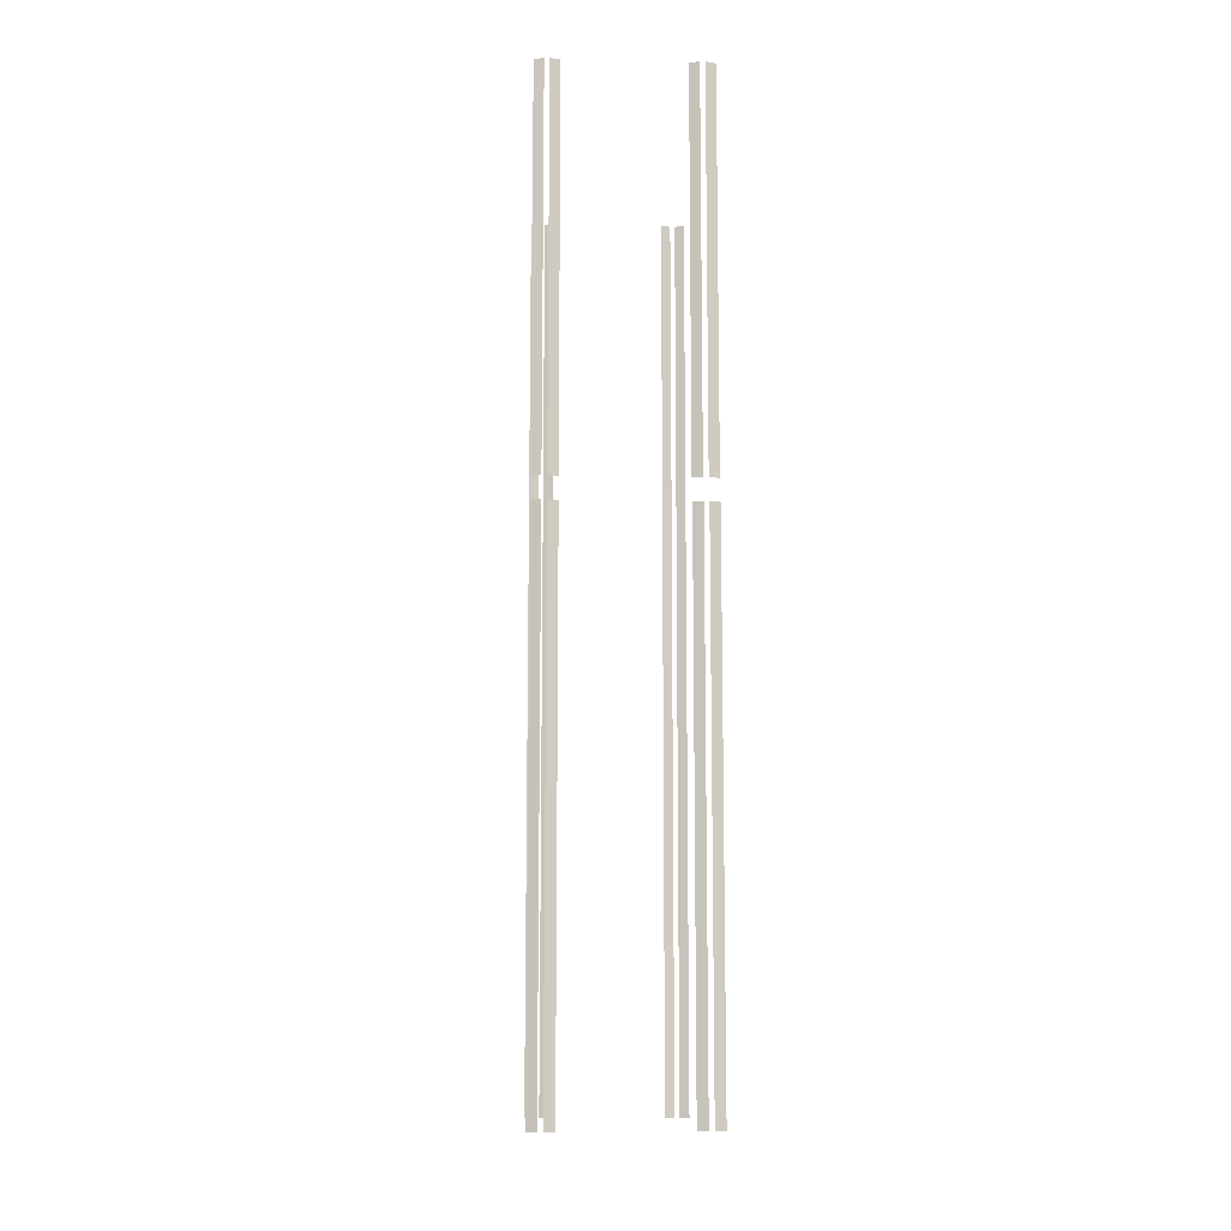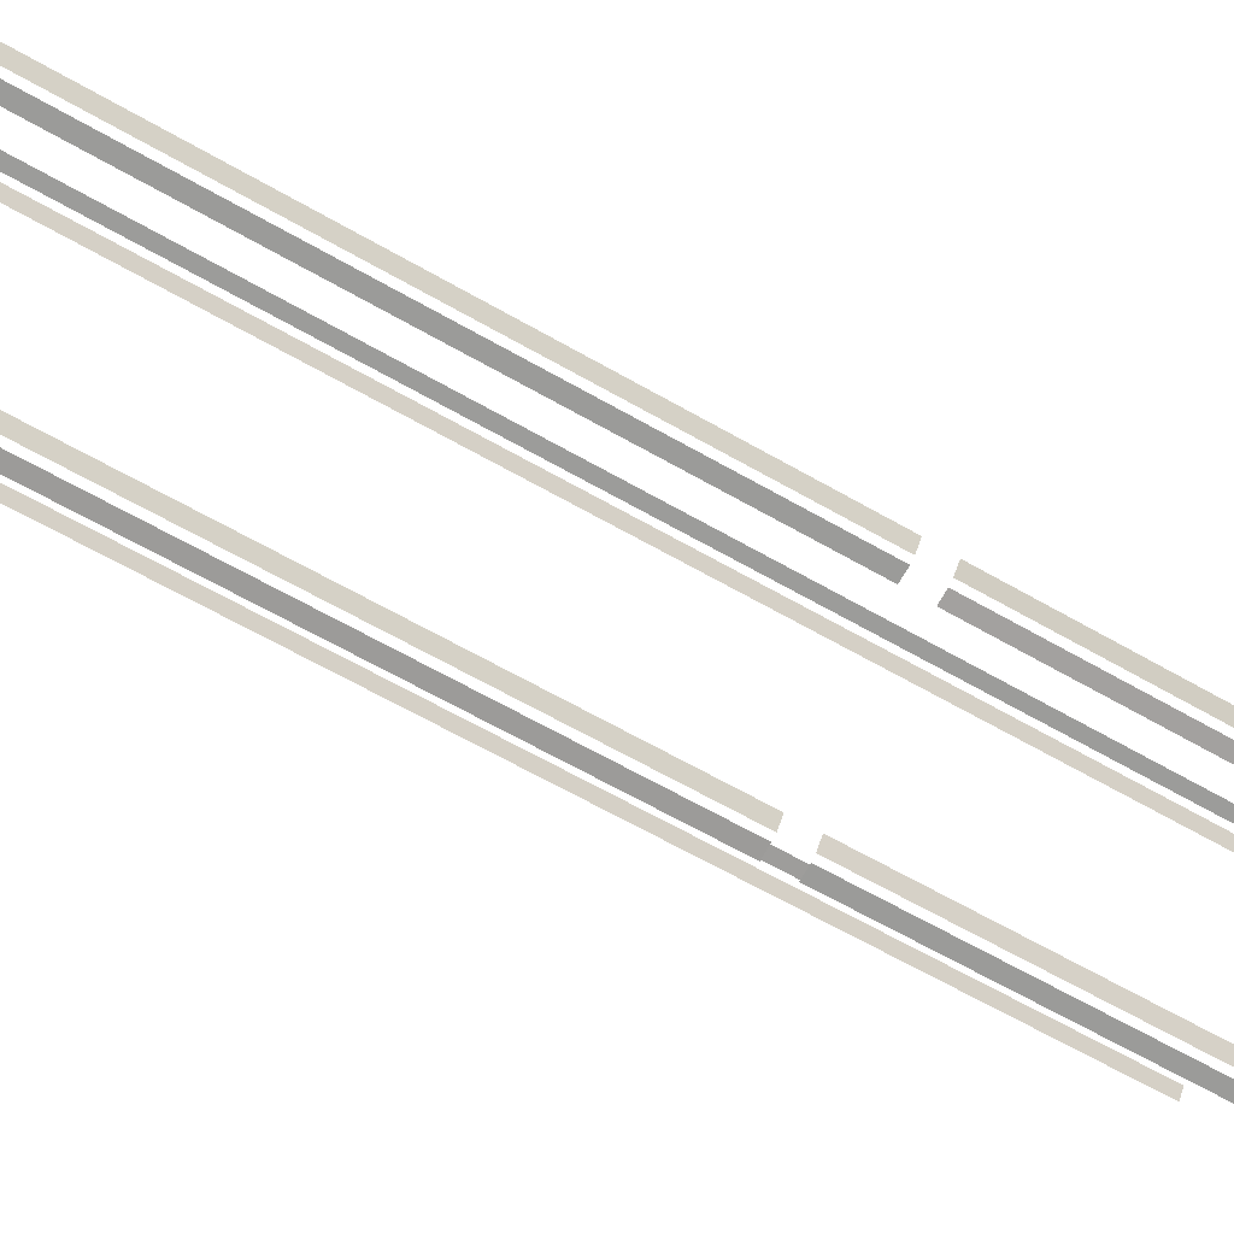
<metadata>
{"format":"obj","ext":"obj","renderer":"f3d","projection":"perspective","resolution":1024,"background":"white","views":[{"elev":-11.2,"azim":-30.9,"up":"+Z"},{"elev":-62.2,"azim":-120.5,"up":"+Y"}]}
</metadata>
<code>
o geometryt000010000010000110010110000110000110100000000100st26_1
v 414 -219.1 84.21
v 414.9 -220.1 84.21
v 414.9 -220.1 154.2
v 414 -219.1 154.2
v 414.3 -218.5 208.2
v 414.3 -218.5 157.2
v 414.6 -218.8 157.2
v 415.2 -219.5 208.2
v 415 -219.2 157.2
v 415.2 -219.5 157.2
v 415.5 -220.4 154.2
v 415.5 -220.4 84.21
v 416.9 -220.6 84.21
v 416.9 -220.6 154.2
v 415.8 -219.8 157.2
v 416.8 -220 157.2
v 415.8 -219.8 208.2
v 417.2 -220 208.2
v 417.2 -220 157.2
v 430.3 -227.8 84.21
v 431.2 -228.8 84.21
v 431.2 -228.8 154.2
v 430.3 -227.8 154.2
v 430.7 -227.1 208.2
v 430.7 -227.1 157.2
v 431 -227.4 157.2
v 431.6 -228.1 208.2
v 431.6 -228.1 157.2
v 431.8 -229.1 154.2
v 431.8 -229.1 84.21
v 433.2 -229.3 84.21
v 433.2 -229.3 154.2
v 432.2 -228.4 208.2
v 432.2 -228.4 157.2
v 432.7 -228.5 157.2
v 433.6 -228.6 208.2
v 433.2 -228.6 157.2
v 433.6 -228.6 157.2
v 441 -172.1 208.2
v 441 -172.1 84.21
v 439.6 -171.9 84.21
v 439.6 -171.9 208.2
v 442.5 -173.4 84.21
v 441.5 -172.4 84.21
v 441.5 -172.4 208.2
v 442.5 -173.4 208.2
v 457.3 -180.8 208.2
v 457.3 -180.8 84.21
v 455.9 -180.6 84.21
v 455.9 -180.6 208.2
v 458.8 -182.1 84.21
v 457.9 -181.1 84.21
v 457.9 -181.1 208.2
v 458.8 -182.1 208.2
f 1 2 3
f 4 1 3
f 5 6 7
f 8 7 9
f 8 5 7
f 10 8 9
f 11 12 13
f 11 13 14
f 18 16 19
f 17 16 18
f 20 21 22
f 23 20 22
f 27 24 26
f 29 30 31
f 29 31 32
f 33 34 35
f 36 35 37
f 33 35 36
f 38 36 37
f 39 40 41
f 39 41 42
f 43 44 45
f 46 43 45
f 47 48 49
f 47 49 50
f 51 52 53
f 54 51 53
f 15 16 17
f 24 25 26
f 27 26 28

</code>
